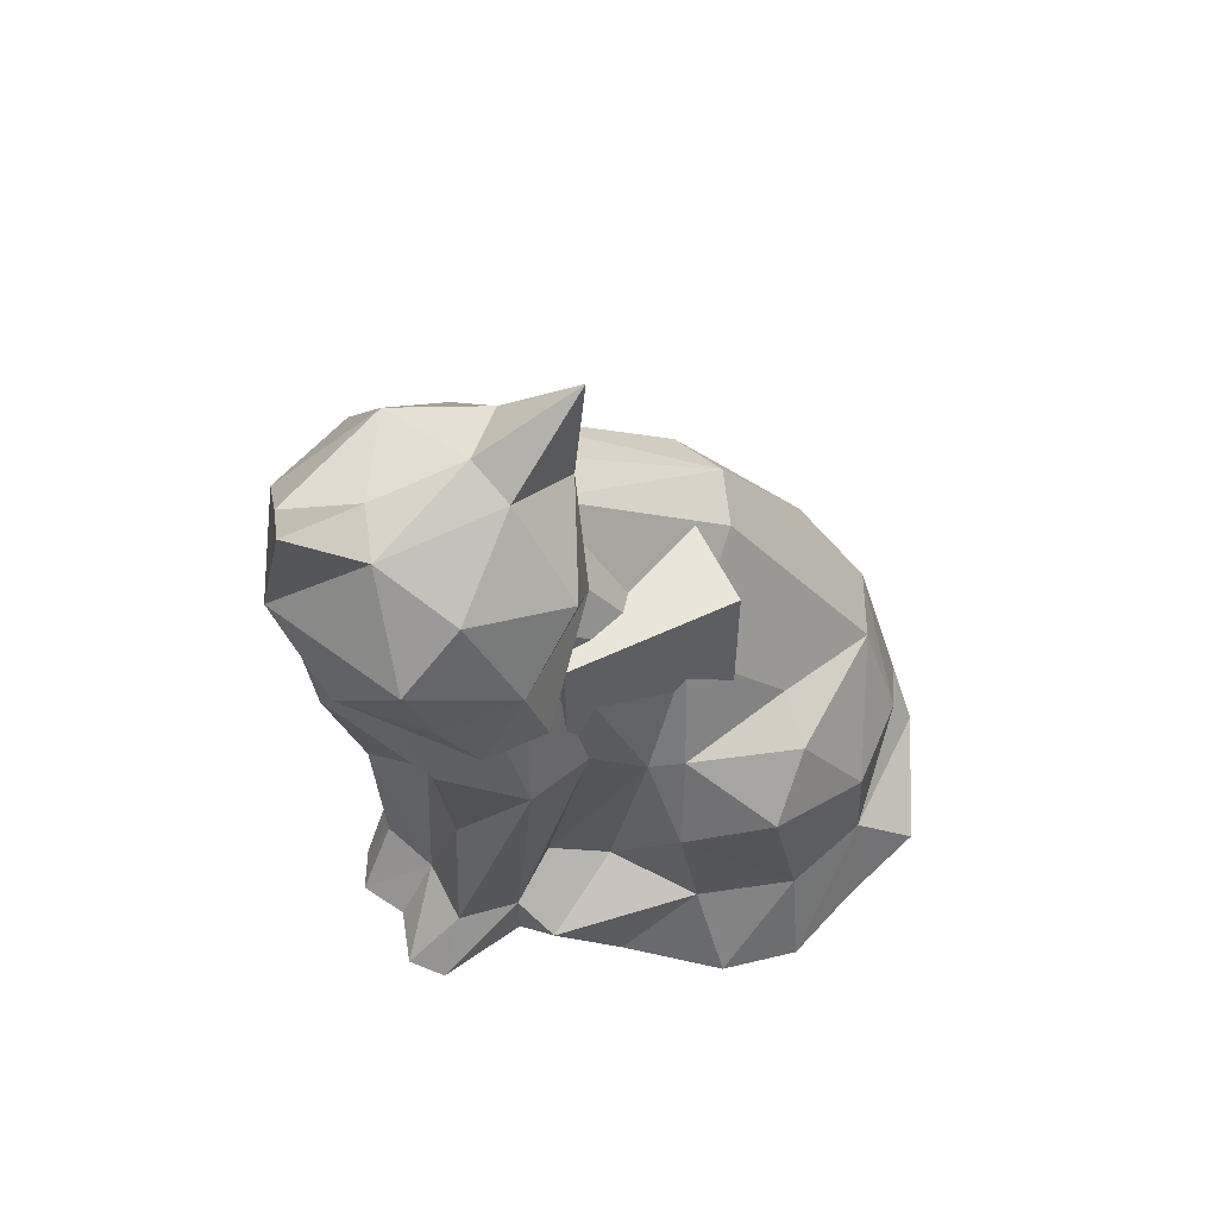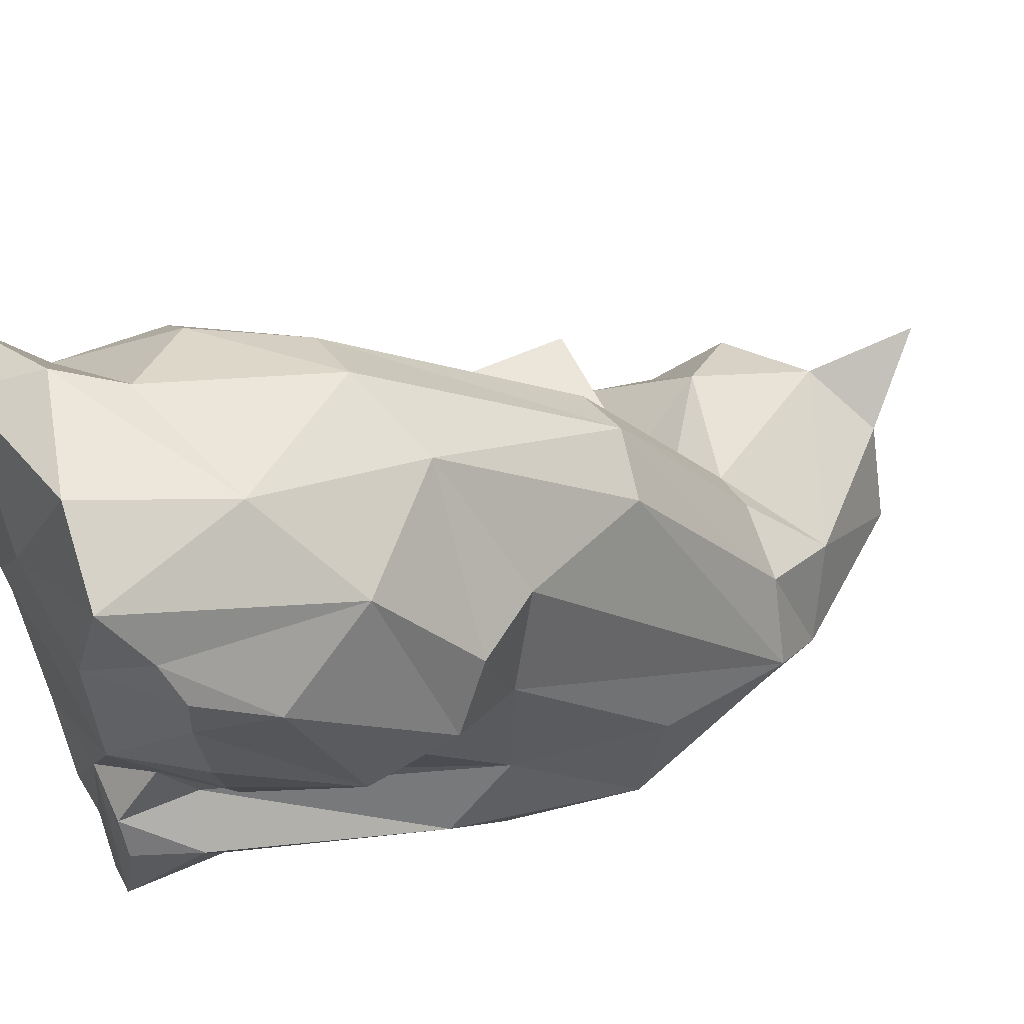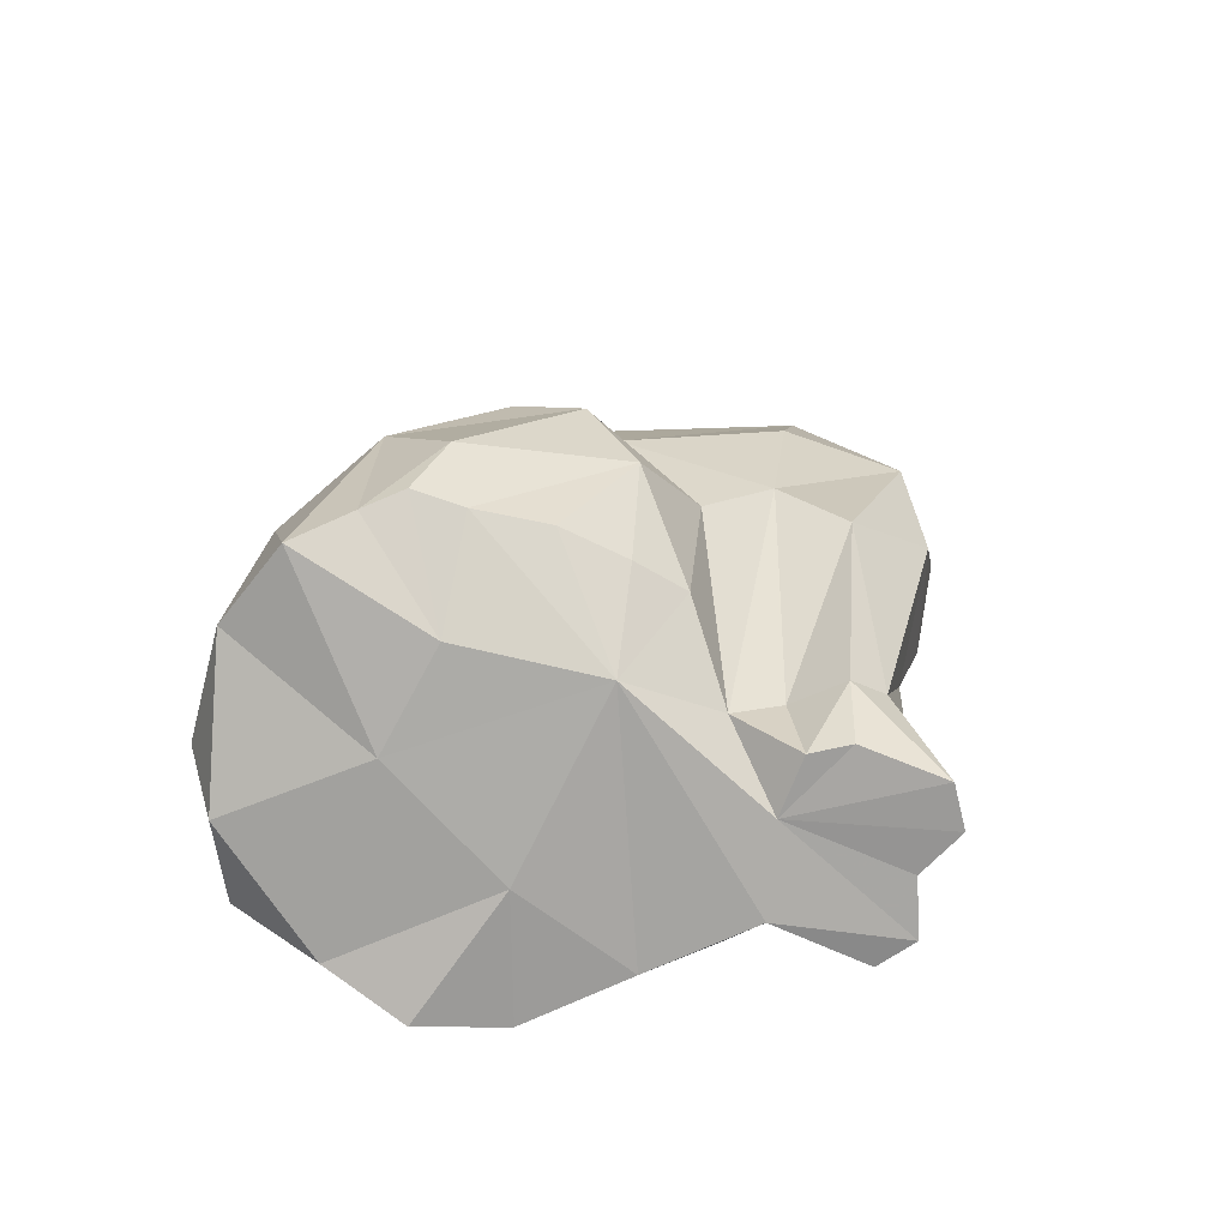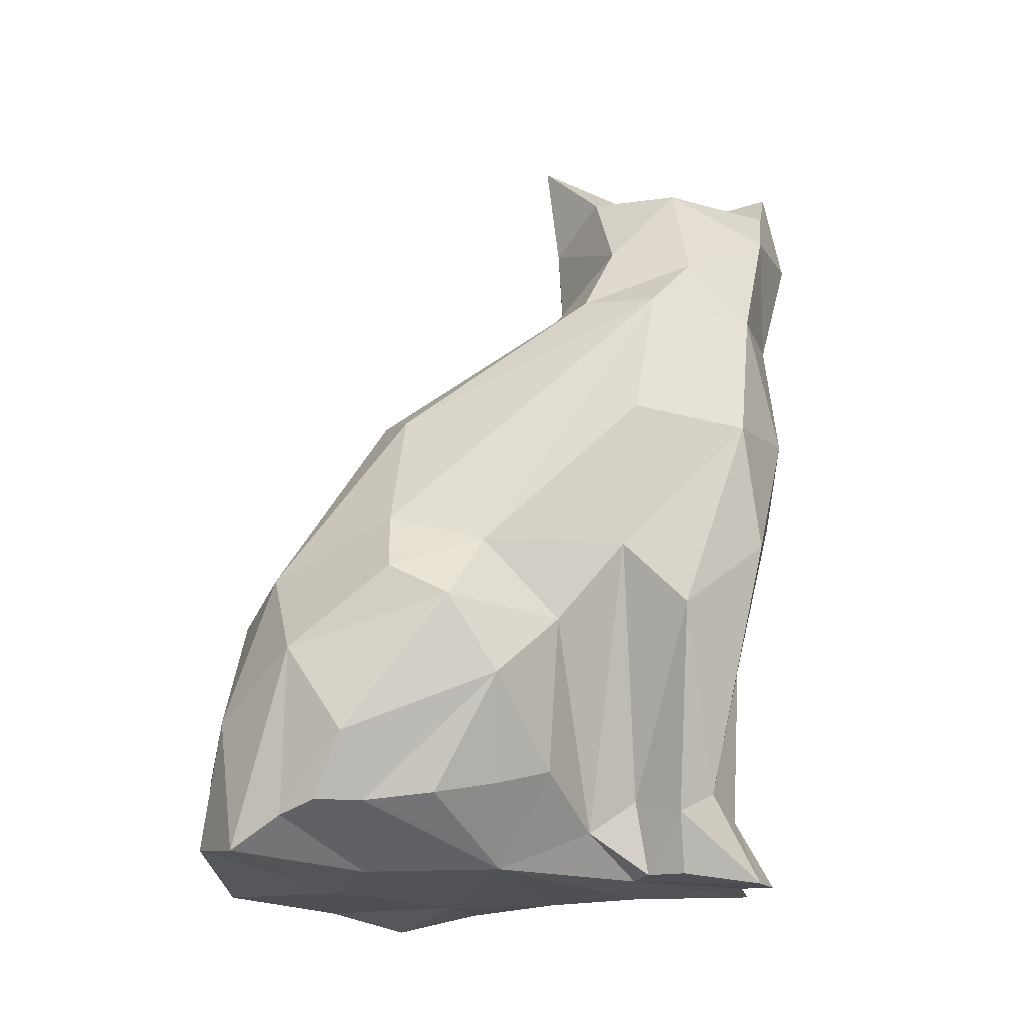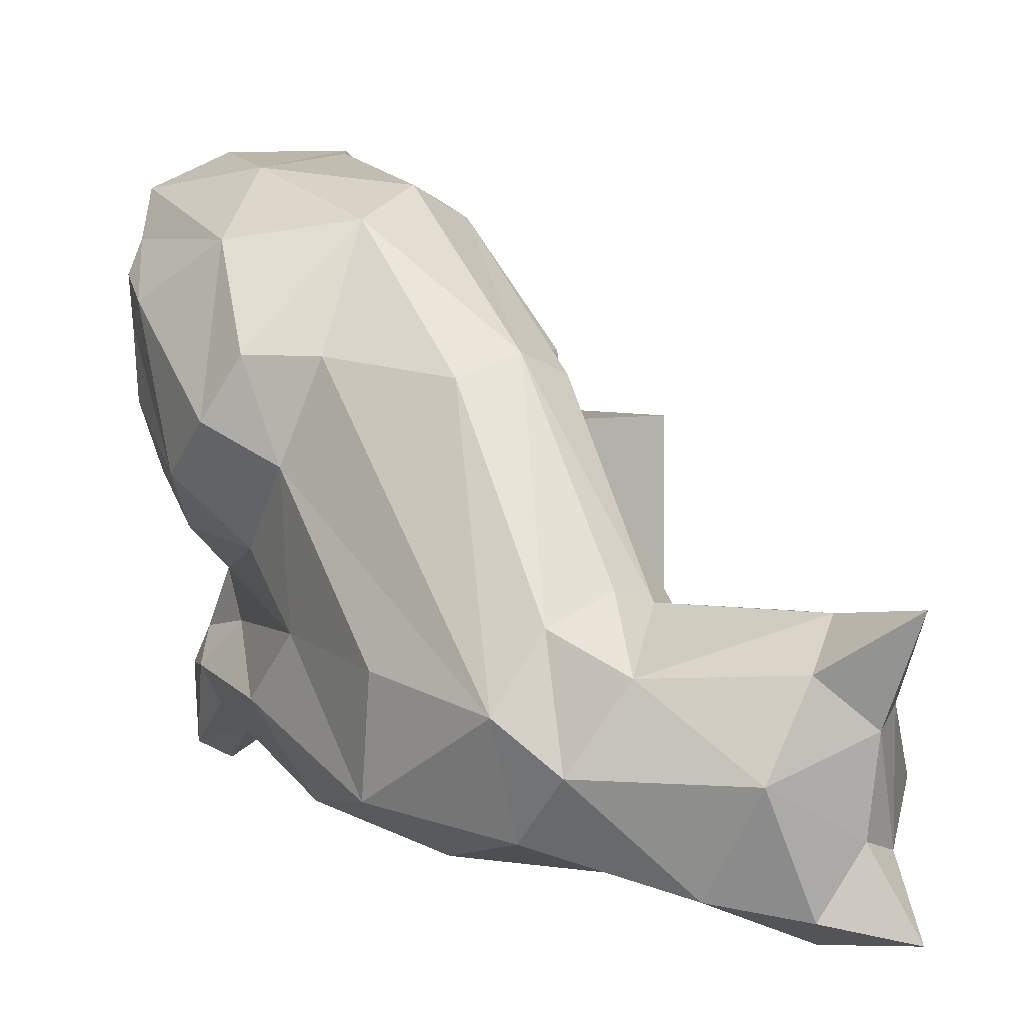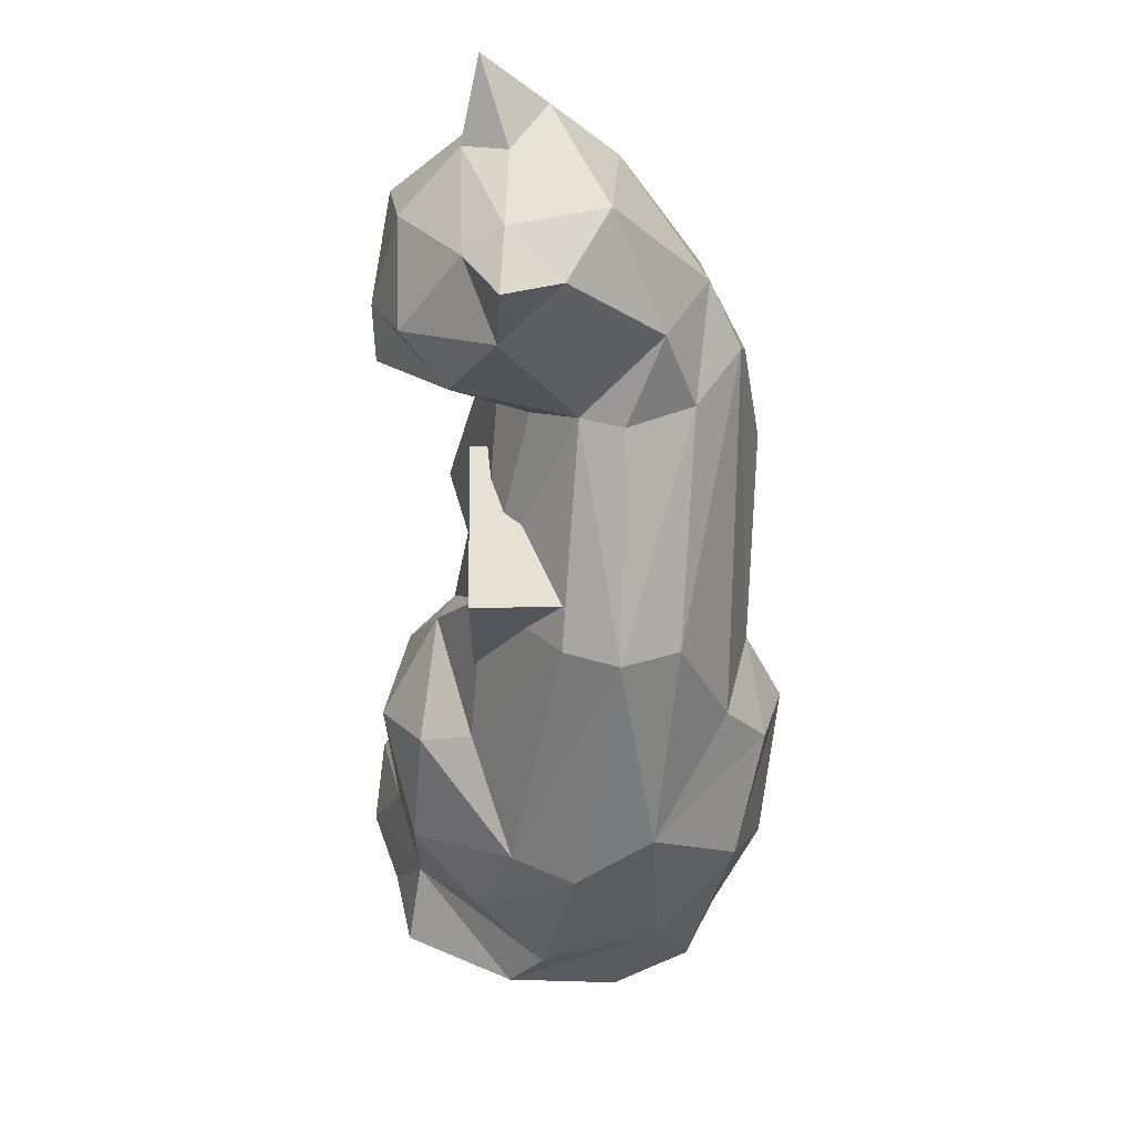
<metadata>
{"format":"obj","ext":"obj","renderer":"f3d","projection":"perspective","resolution":1024,"background":"white","views":[{"elev":58.1,"azim":-115.8,"up":"+Y"},{"elev":56.0,"azim":64.6,"up":"+Z"},{"elev":-70.8,"azim":76.1,"up":"+Y"},{"elev":-16.8,"azim":85.9,"up":"+Y"},{"elev":5.0,"azim":142.4,"up":"+Z"},{"elev":65.0,"azim":-0.7,"up":"+Y"}]}
</metadata>
<code>
o ShapeIndexedFaceSet
v 0 0 0
v -0.5137 4.503 -1.644
v -0.9822 4.219 -2.82
v -0.9608 4.246 -1.462
v -0.4685 4.386 -2.651
v 0.5823 4.186 -2.068
v -0.5545 5.009 -0.5165
v 0.09048 4.254 -1.117
v -0.6085 3.796 -0.6675
v -1.66 3.328 -1.133
v -1.659 3.734 -2.29
v -1.788 3.194 -2.967
v -0.5928 3.645 -3.753
v -0.7717 4.815 -3.561
v -0.04831 4.189 -3.372
v -2.003 2.673 -1.855
v -1.825 2.348 -2.663
v -1.157 2.557 -3.443
v -1.168 2.679 -0.795
v -1.933 1.742 -2.292
v -2.004 1.88 -1.617
v -0.6746 1.614 -1.29
v -0.3051 2.041 -0.859
v -0.7936 1.326 -1.963
v -0.5577 1.701 -2.949
v -0.1005 1.166 -2.89
v 0.3447 2.077 -3.255
v 0.6944 3.492 -3.203
v 1.152 3.077 -1.192
v 0.227 2.279 -0.654
v 0.7278 2.304 -0.51
v -0.8826 0.07669 0.4648
v -1.262 -1.242 -0.1605
v -1.31 -0.7526 -1.569
v -0.86 -0.3239 -2.451
v -1.076 -0.8592 -0.776
v 1.271 0.476 -3.226
v 0.5541 -0.3816 -3.176
v -0.8891 -4.04 -1.644
v -0.5855 -2.207 -2.196
v 0.1299 -1.906 -2.216
v 0.7641 -2.255 -2.705
v 0.05661 -4.15 -2.35
v -0.7129 -4.167 -2.335
v -1.045 -4.798 -2.7
v -0.6758 -4.839 -3.009
v 0.7 -4.096 -2.623
v 1.21 -3.843 -2.284
v 0.9027 -4.849 -2.878
v 1.856 -0.972 -2.842
v 2.145 -1.729 -1.883
v 2.236 0.3884 -2.594
v 2.11 -1.037 -1.147
v 1.616 1.994 -2.811
v 0.9082 -3.901 -1.398
v 0.6577 0.8105 1.649
v 0.01962 0.7285 1.426
v -1.461 -1.104 0.1921
v -0.5943 -3.601 -1.1
v -1.345 -4.31 -1.391
v -0.8218 -4.857 -1.617
v -1.61 -4.858 -0.6235
v -1.847 -2.137 -0.02901
v -0.8875 -3.752 -0.4374
v -1.773 -3.886 0.2697
v -2.078 -3.982 1.405
v -2.162 -2.087 1.008
v -1.796 -2.753 2.35
v -1.793 -3.904 2.419
v -1.666 -1.543 1.583
v -1.05 -1.267 1.644
v -0.5883 -1.719 2.994
v -1.046 -2.802 3.2
v 0.1375 -1.677 3.324
v -0.6704 -4.134 3.797
v -1.952 -4.541 3.13
v -1.042 -4.852 3.45
v -0.2551 -3.523 3.727
v 0.6452 -4.49 3.757
v 1.138 -3.057 3.525
v 1.055 -1.297 2.954
v -2.157 -4.926 2.208
v 1.666 2.729 -2.088
v 2.028 2.128 -1.581
v 2.31 0.6257 -1.305
v 1.338 -4.056 -1.873
v 1.008 -4.748 -1.95
v 0.8076 -4.749 -1.55
v -0.06731 -4.799 -2.826
v 0.4638 -4.849 -3.109
v 1.331 0.6706 1.411
v 1.496 2.252 -0.8
v 1.923 -0.7254 1.597
v 2.213 -1.044 0.507
v 2.005 -1.937 -0.3802
v 2.412 -1.43 1.609
v 2.654 -1.809 0.9345
v 0.8378 -4.27 -0.8515
v 2.065 -2.337 2.748
v 2.491 -2.678 0.3639
v 1.686 -3.68 -0.2979
v 1.906 -3.847 0.3038
v 2.106 -3.997 1.05
v 2.456 -3.364 2.122
v 1.903 -4.241 2.785
v 2.107 -4.097 1.85
v 2.157 -4.097 2.4
v 1.569 -4.604 3.343
v -0.08271 -4.894 2.121
v 1.074 -4.771 1.817
v 1.074 -4.728 0.2404
v -1.004 -4.961 0.7095
v -2.364 -4.923 0.3532
v 0.1407 -4.747 -1.466
v -2.473 -5.139 1.304
f 2 3 4
f 5 3 2
f 5 2 6
f 4 7 2
f 7 8 2
f 7 9 8
f 7 4 9
f 2 8 6
f 4 10 9
f 11 10 4
f 11 3 12
f 12 3 13
f 3 14 13
f 3 5 14
f 14 5 15
f 13 14 15
f 15 5 6
f 16 10 11
f 16 12 17
f 12 16 11
f 13 18 12
f 18 17 12
f 10 19 9
f 10 16 19
f 16 20 21
f 16 21 19
f 19 22 23
f 19 21 22
f 22 21 24
f 20 16 17
f 21 20 24
f 24 20 25
f 25 26 24
f 20 17 18
f 20 18 25
f 25 18 27
f 27 18 13
f 13 28 27
f 6 8 29
f 8 9 29
f 29 9 30
f 9 19 30
f 30 31 29
f 19 23 30
f 22 32 23
f 22 33 32
f 24 34 22
f 35 34 24
f 35 24 26
f 34 36 22
f 36 33 22
f 26 27 37
f 26 37 38
f 36 34 39
f 40 34 35
f 35 38 41
f 42 41 38
f 40 41 43
f 42 43 41
f 35 41 40
f 44 34 40
f 40 43 44
f 45 44 46
f 43 42 47
f 47 42 48
f 47 48 49
f 48 50 51
f 48 42 50
f 51 50 52
f 52 53 51
f 42 38 50
f 38 37 50
f 39 34 44
f 54 27 28
f 37 27 54
f 37 54 52
f 50 37 52
f 53 55 51
f 23 32 30
f 31 30 56
f 32 57 30
f 32 33 58
f 33 36 59
f 60 39 61
f 60 61 62
f 60 59 39
f 63 58 33
f 63 33 64
f 33 59 64
f 63 64 65
f 60 65 64
f 66 67 63
f 63 67 58
f 65 66 63
f 68 67 66
f 68 66 69
f 67 68 70
f 32 71 57
f 32 58 71
f 71 72 57
f 70 72 71
f 70 68 72
f 72 68 73
f 72 73 74
f 56 72 74
f 57 72 56
f 57 56 30
f 75 76 77
f 73 68 69
f 73 69 78
f 69 76 75
f 69 75 78
f 75 79 80
f 78 75 80
f 81 74 80
f 73 78 74
f 76 82 77
f 77 79 75
f 74 81 56
f 26 25 27
f 36 39 59
f 35 26 38
f 3 11 4
f 74 78 80
f 54 28 83
f 54 83 84
f 6 29 83
f 13 15 28
f 83 28 6
f 54 84 52
f 85 52 84
f 53 52 85
f 43 46 44
f 86 48 51
f 55 86 51
f 86 87 49
f 49 48 86
f 55 88 86
f 88 87 86
f 89 46 43
f 90 89 43
f 90 43 47
f 90 47 49
f 91 56 81
f 92 56 91
f 31 56 92
f 31 92 29
f 29 92 83
f 92 84 83
f 92 91 84
f 91 93 84
f 91 81 93
f 28 15 6
f 94 53 85
f 85 84 94
f 84 93 94
f 53 94 95
f 94 96 97
f 94 93 96
f 97 95 94
f 98 55 53
f 98 53 95
f 96 99 97
f 96 81 99
f 93 81 96
f 81 80 99
f 44 45 39
f 45 61 39
f 100 95 97
f 101 95 100
f 101 98 95
f 102 101 100
f 100 103 102
f 104 100 97
f 97 99 104
f 99 105 104
f 106 100 104
f 106 104 107
f 105 107 104
f 106 103 100
f 79 108 80
f 99 108 105
f 99 80 108
f 82 109 77
f 77 109 79
f 108 109 110
f 105 108 110
f 105 110 107
f 107 110 106
f 106 110 111
f 103 106 111
f 102 103 111
f 101 102 111
f 101 111 98
f 111 110 109
f 59 60 64
f 82 112 109
f 112 111 109
f 113 62 112
f 62 111 112
f 61 111 62
f 98 111 114
f 61 114 111
f 55 98 88
f 88 114 87
f 89 114 46
f 46 114 61
f 49 87 114
f 49 114 90
f 90 114 89
f 45 46 61
f 98 114 88
f 79 109 108
f 66 115 69
f 115 82 69
f 69 82 76
f 60 62 65
f 65 62 113
f 65 113 66
f 115 112 82
f 58 70 71
f 58 67 70
f 66 113 115
f 113 112 115
o Cube
v 1 -1 -1
v 1 -1 1
v -1 -1 1
v -1 -1 -1
v 1 1 -1
v 1 1 1
v -1 1 1
v -1 1 -1
f 116 117 118 119
f 120 123 122 121
f 116 120 121 117
f 117 121 122 118
f 118 122 123 119
f 120 116 119 123

</code>
